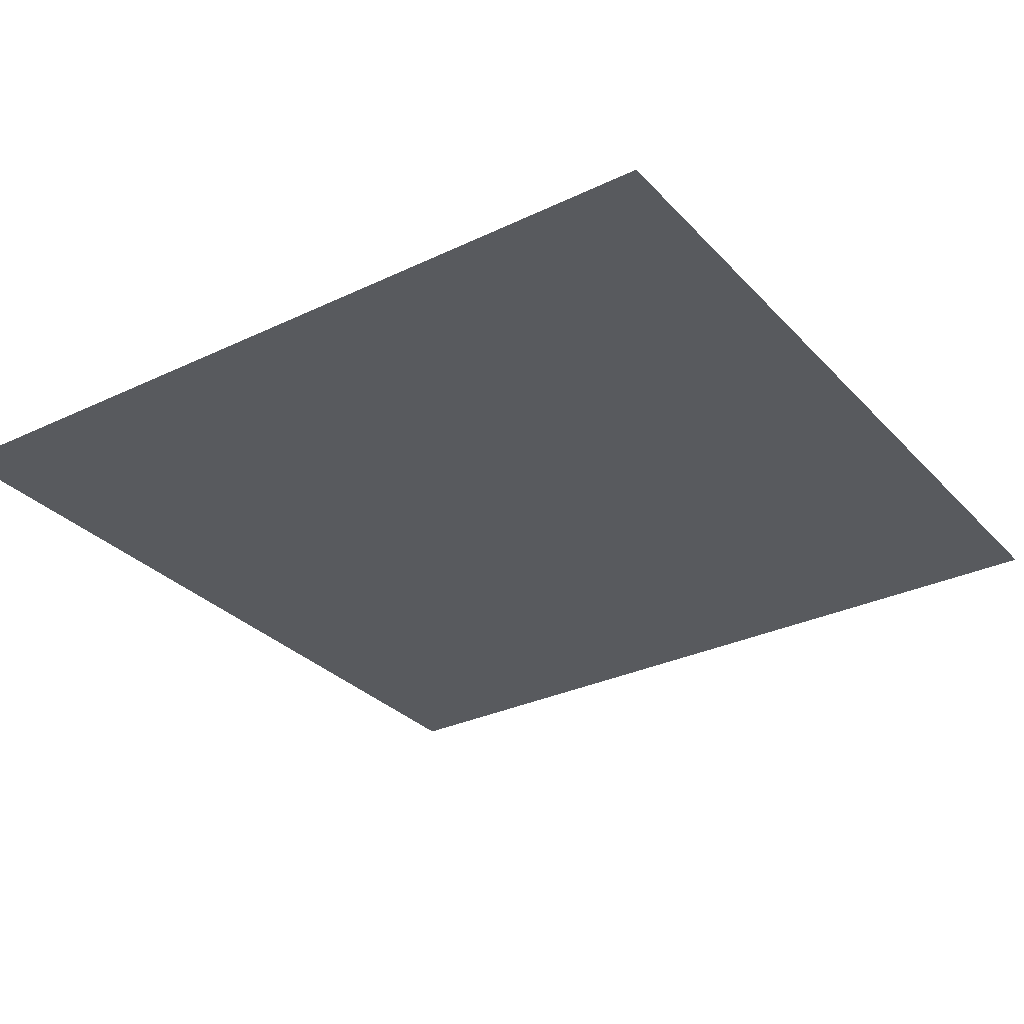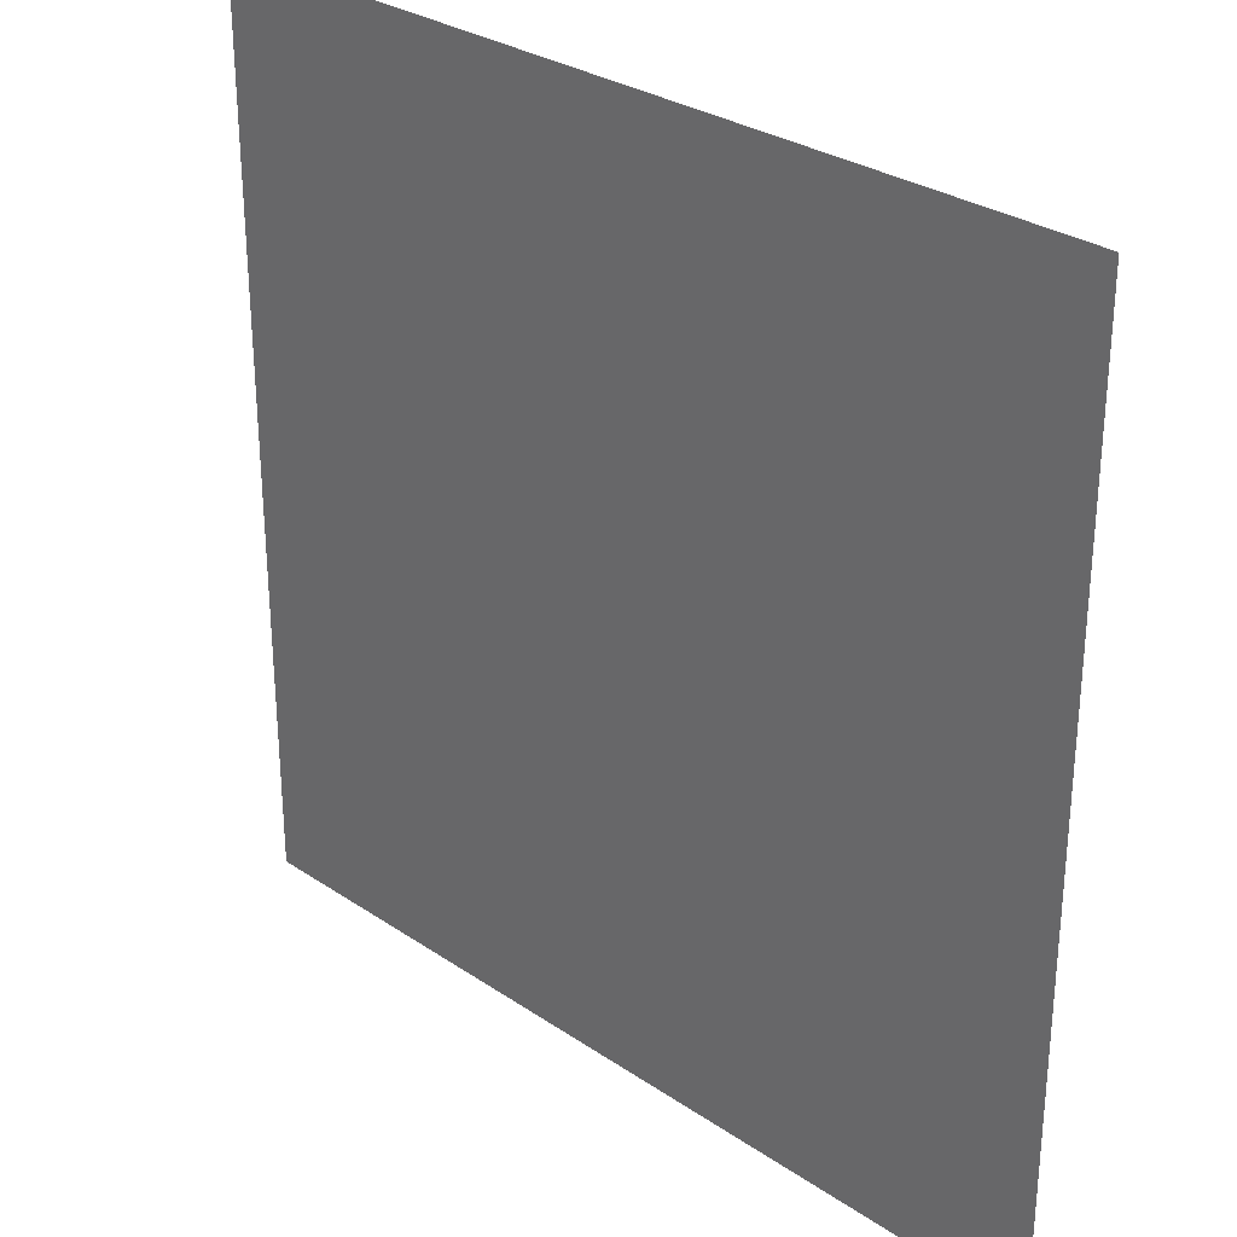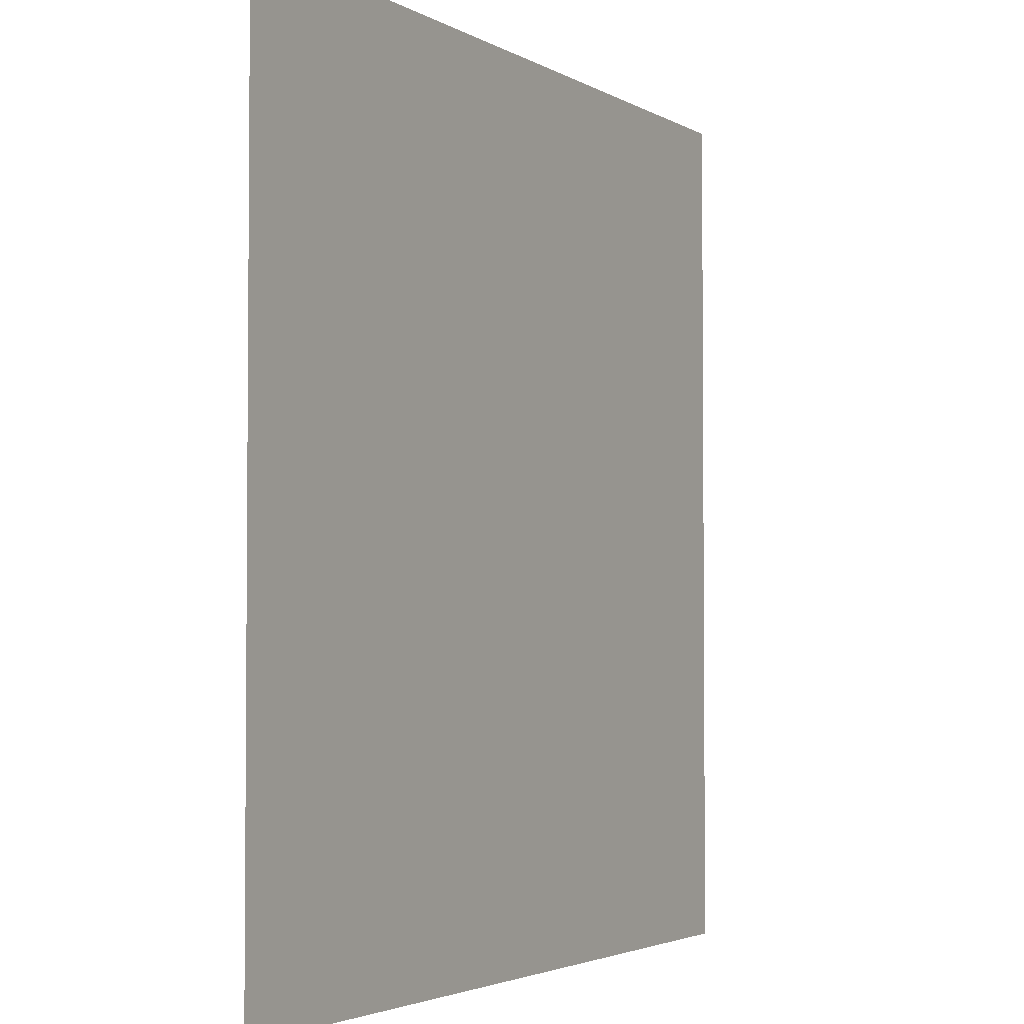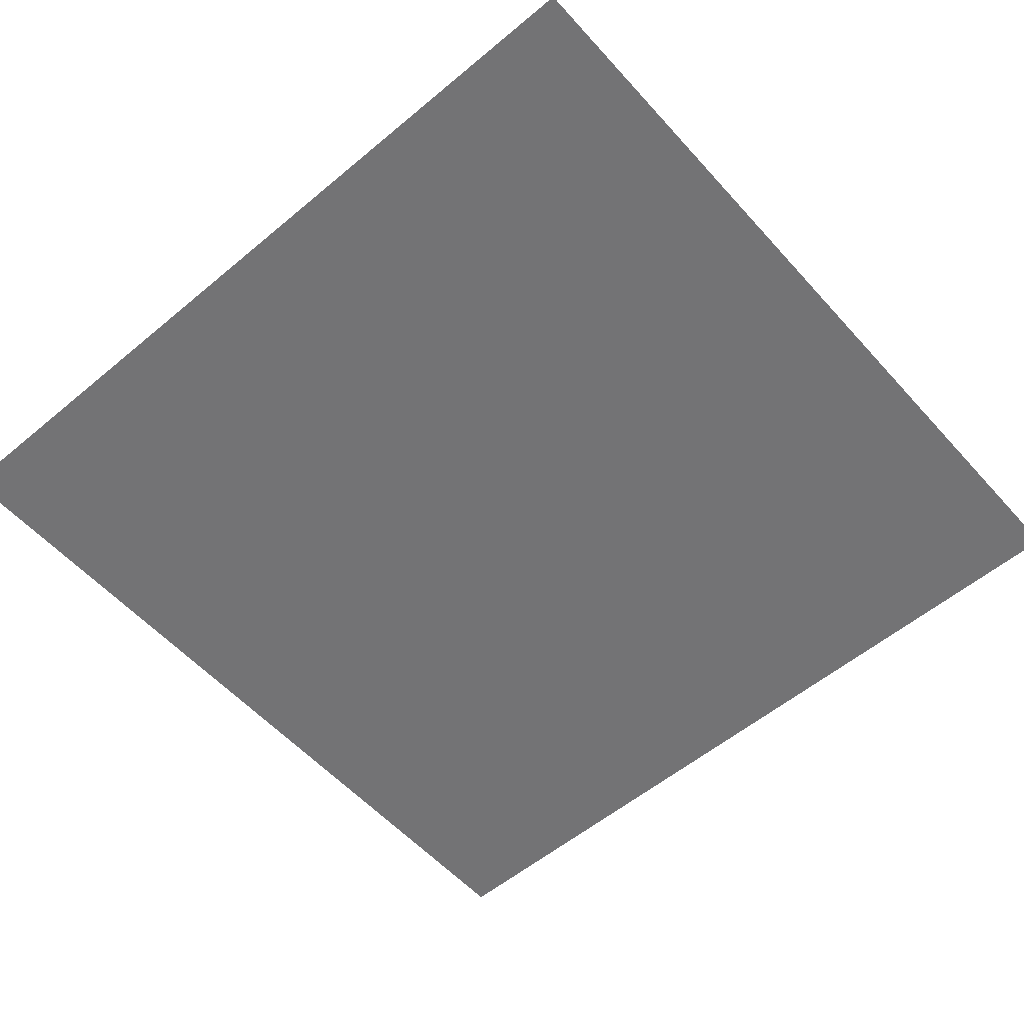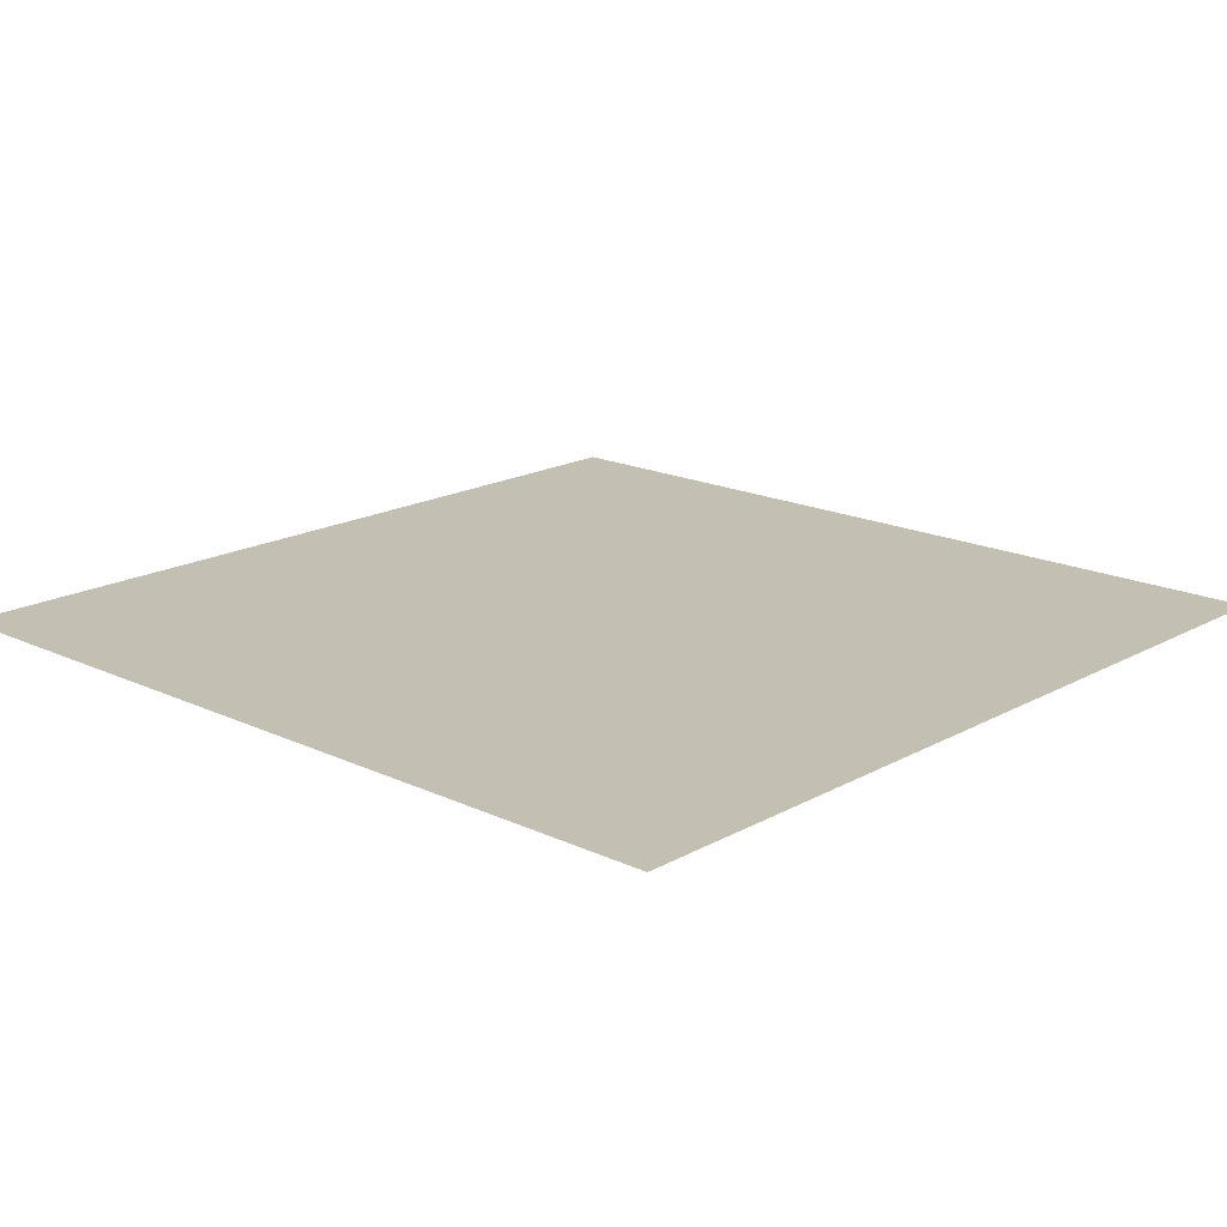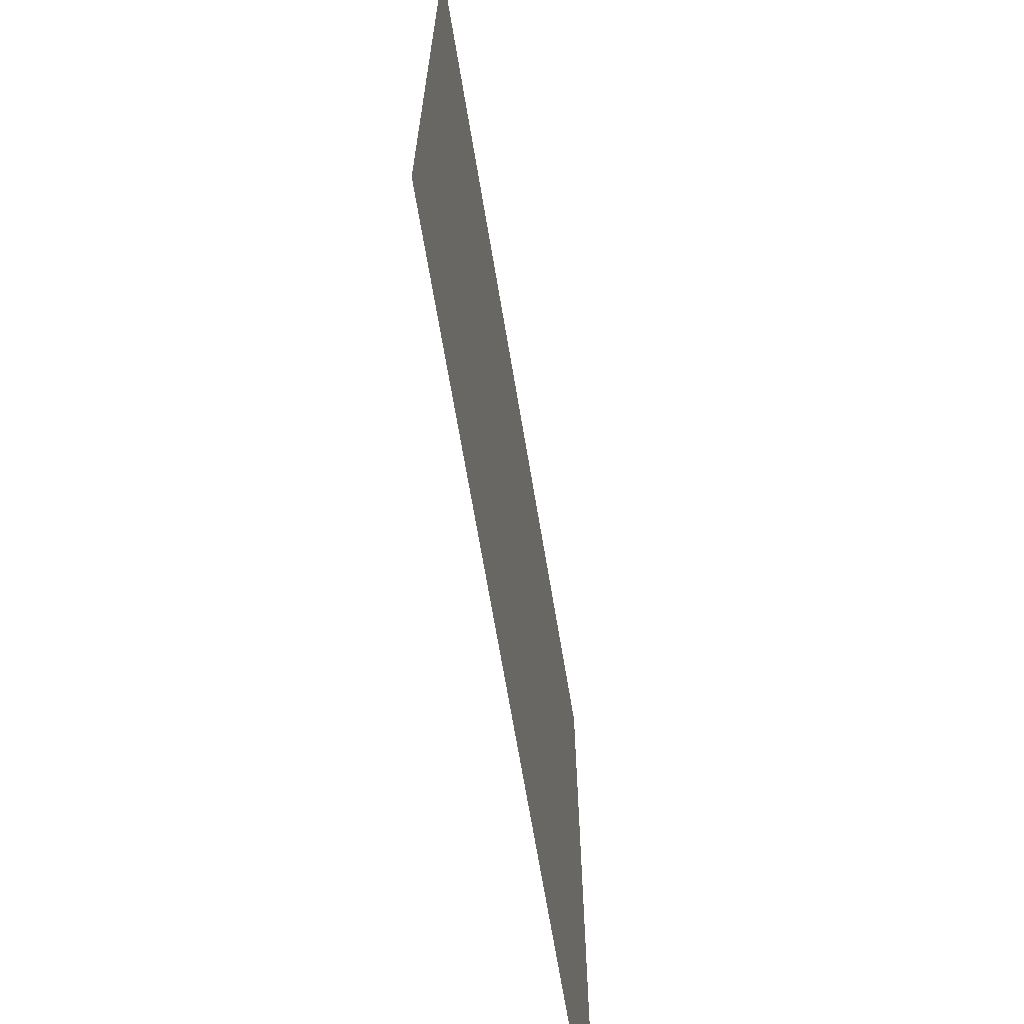
<metadata>
{"format":"obj","ext":"obj","renderer":"f3d","projection":"perspective","resolution":1024,"background":"white","views":[{"elev":-30.7,"azim":34.5,"up":"+Y"},{"elev":29.7,"azim":-135.4,"up":"+Z"},{"elev":-3.0,"azim":118.6,"up":"+Z"},{"elev":-56.0,"azim":131.2,"up":"+Y"},{"elev":17.8,"azim":-47.3,"up":"+Y"},{"elev":-68.5,"azim":99.5,"up":"+Z"}]}
</metadata>
<code>
o Plane.002
v 4.769 5.746 12.27
v 3.089 5.746 12.27
v 3.089 5.746 10.59
v 4.769 5.746 10.59
f 1 2 3
f 1 3 4

</code>
